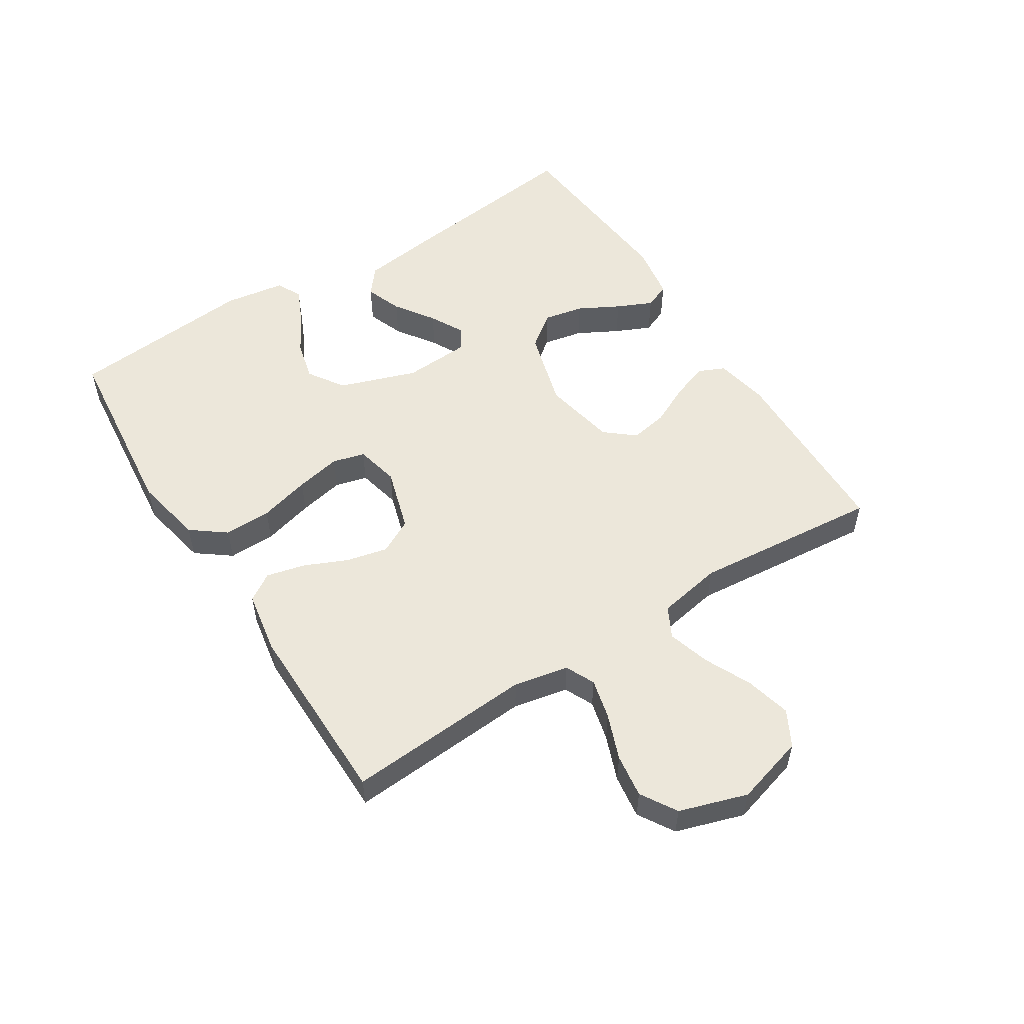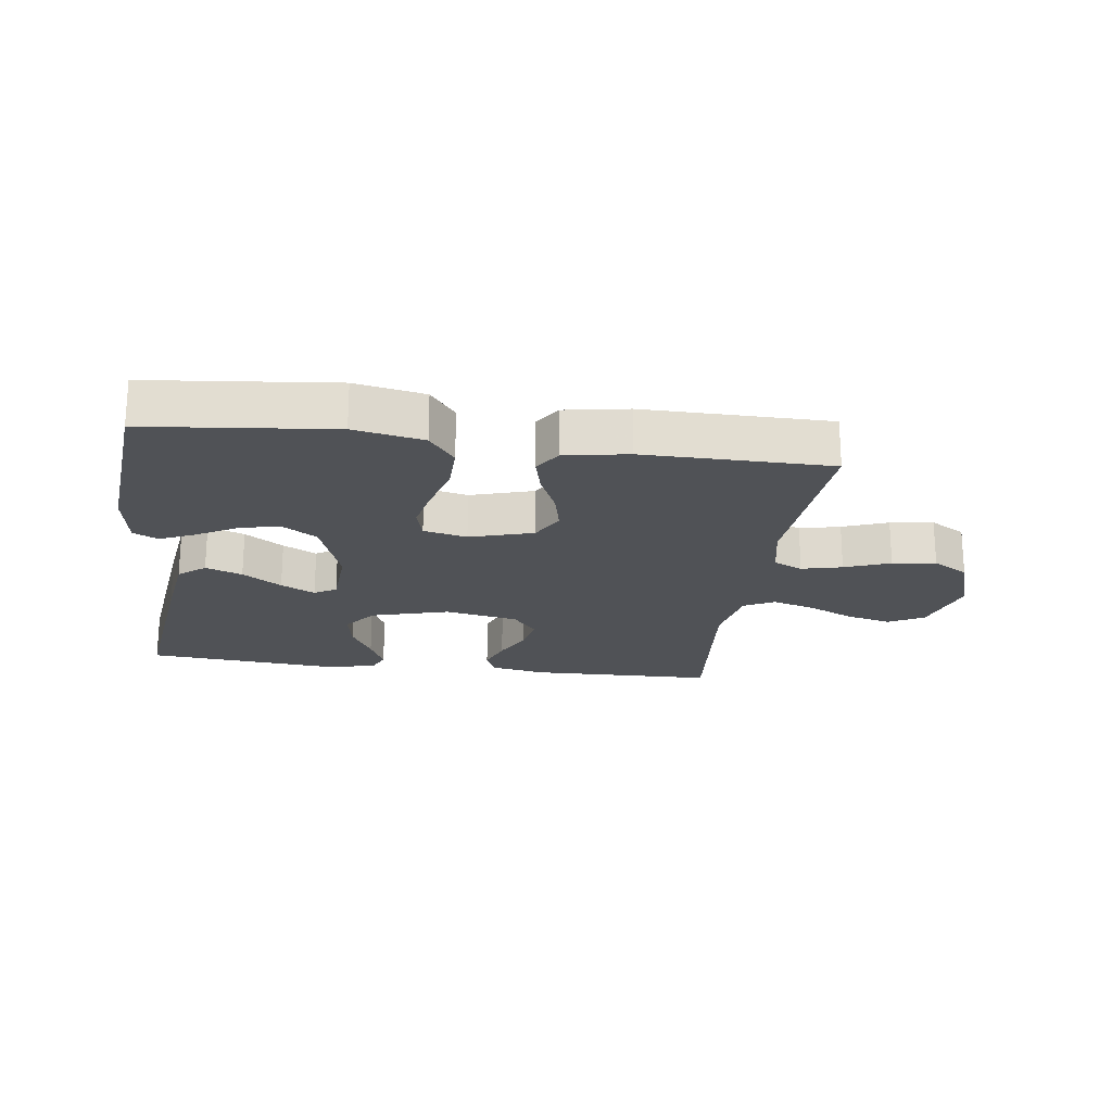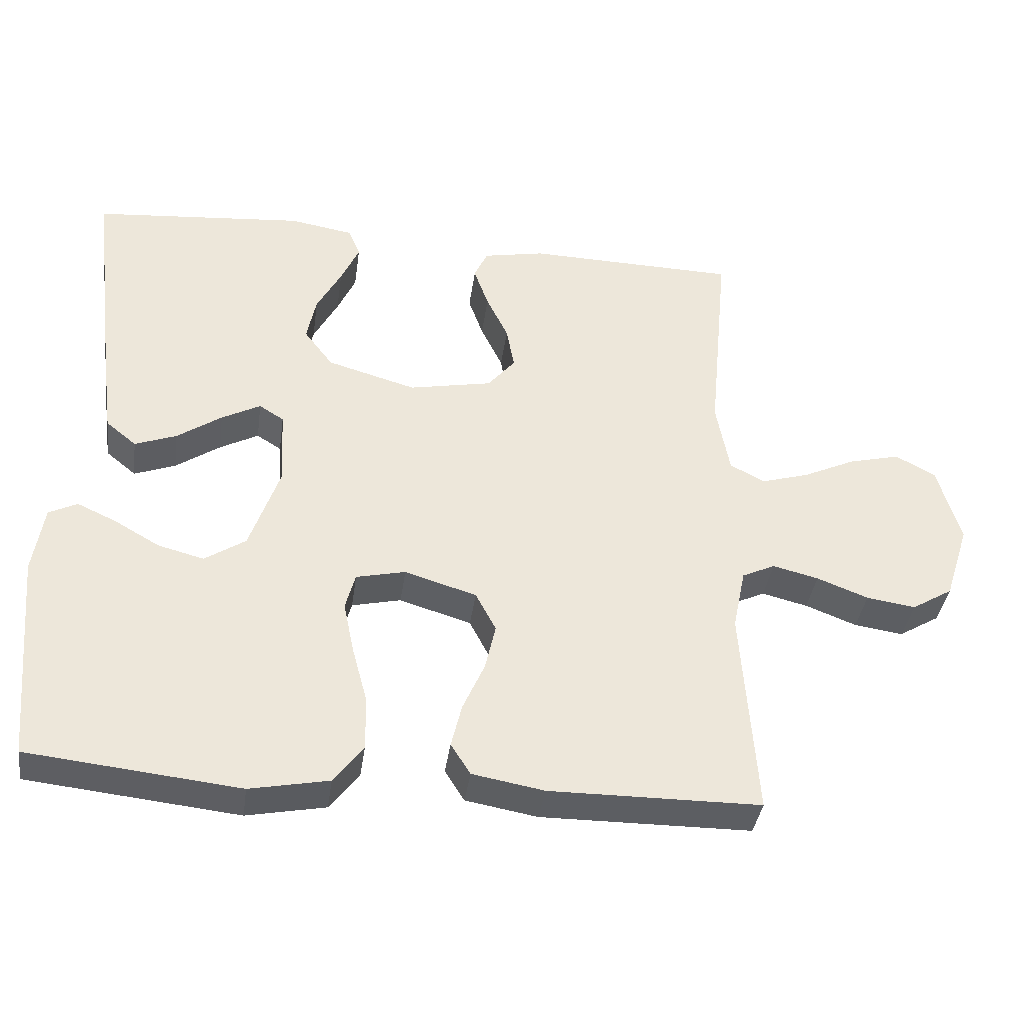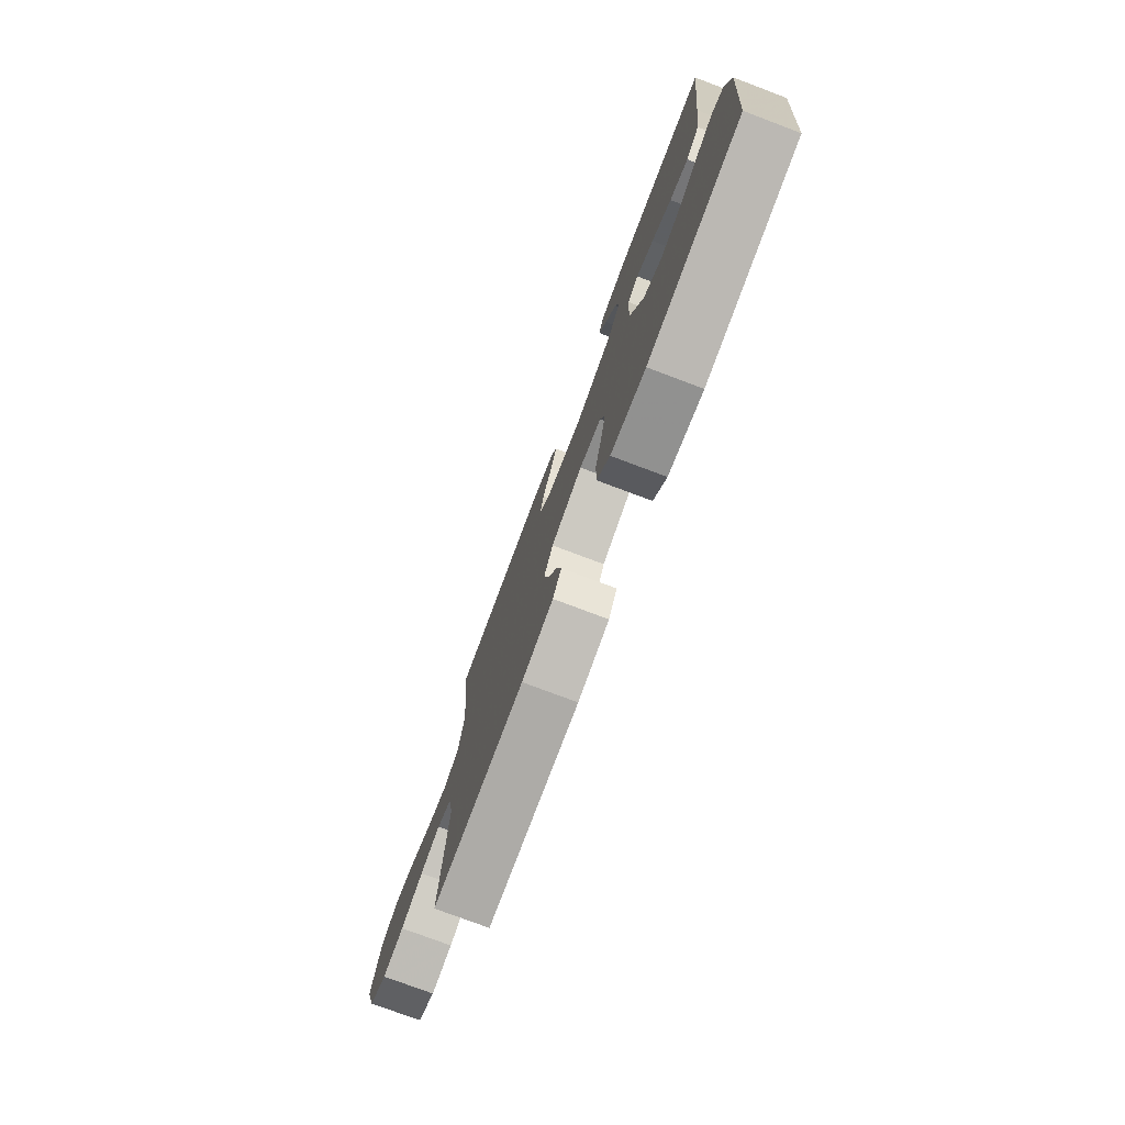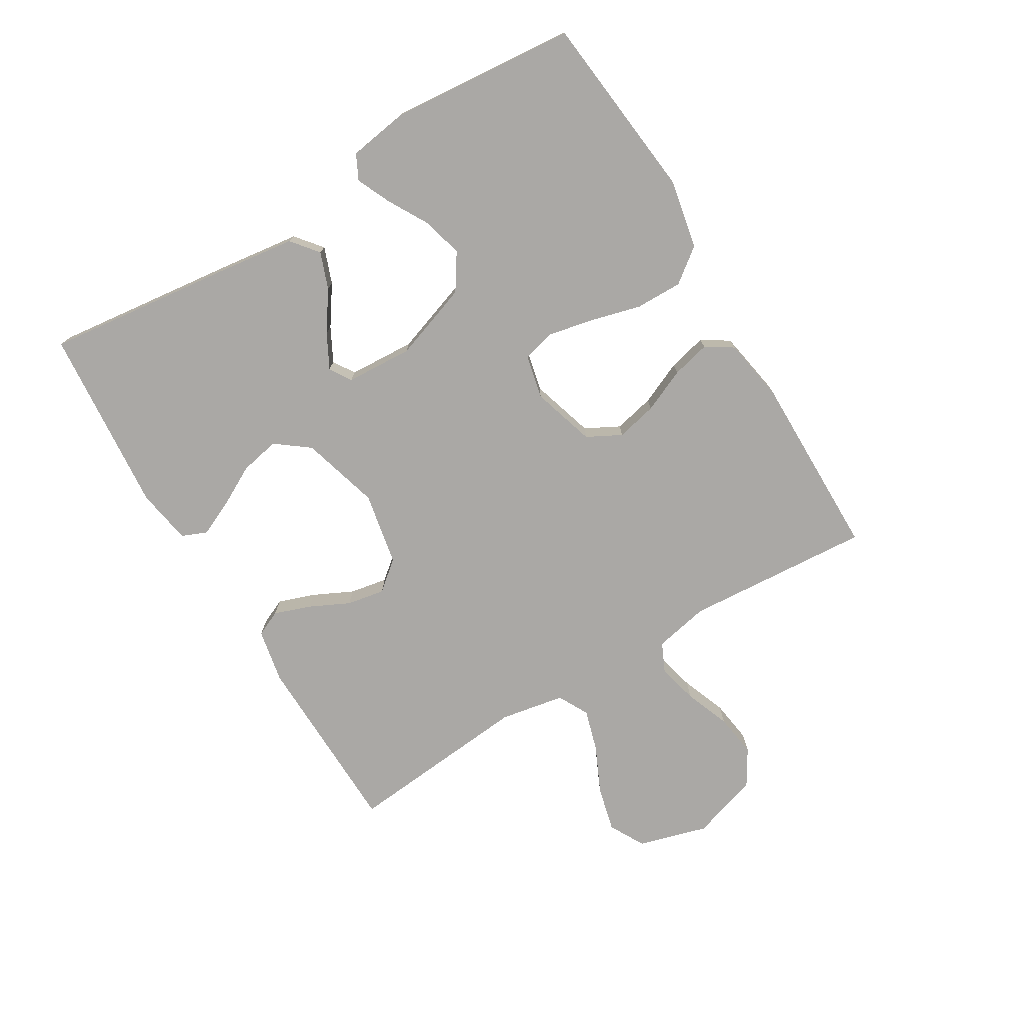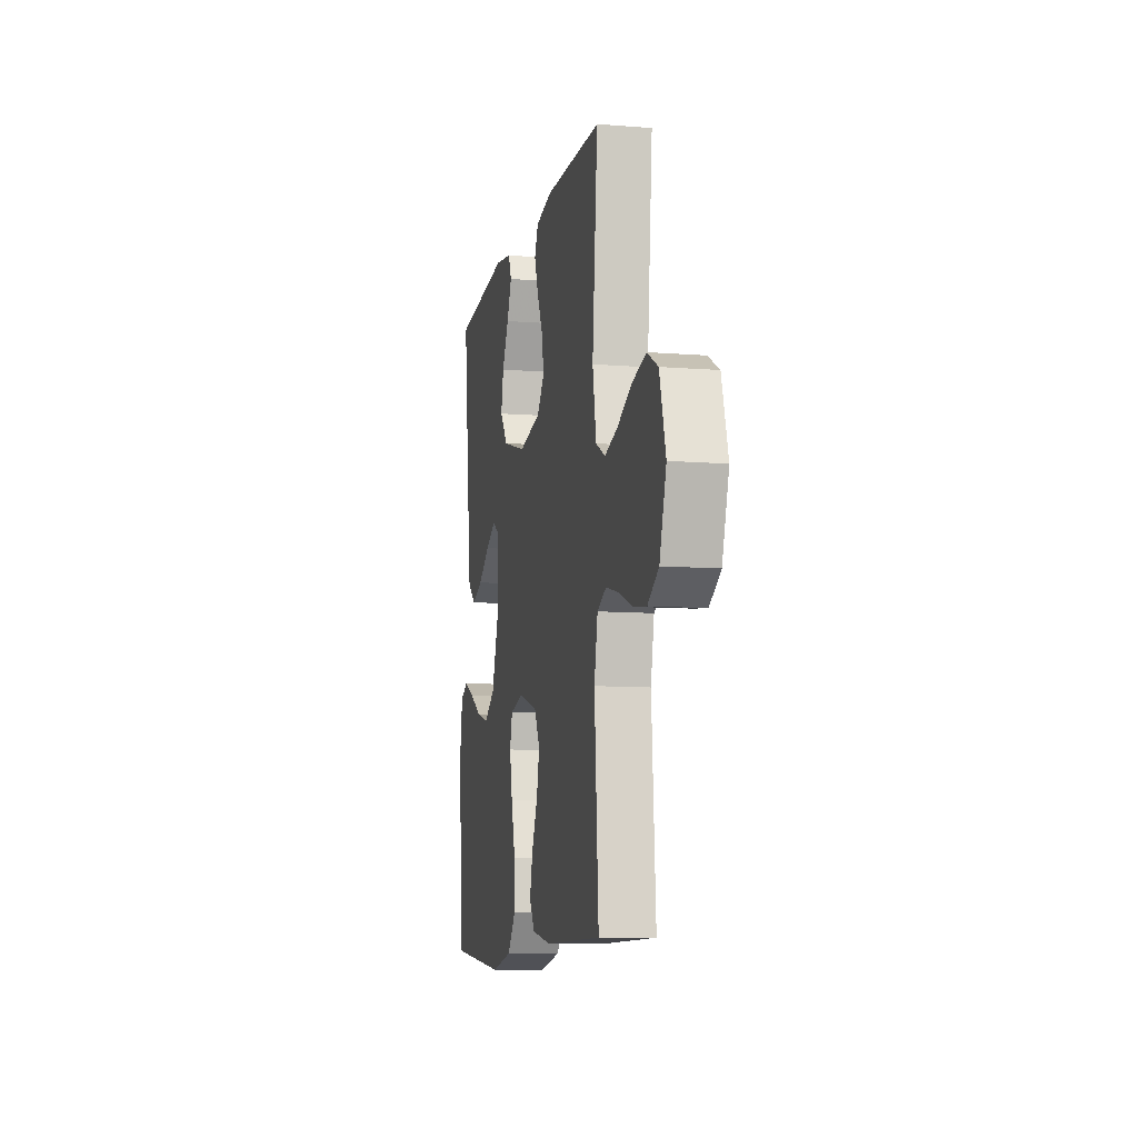
<metadata>
{"format":"obj","ext":"obj","renderer":"f3d","projection":"perspective","resolution":1024,"background":"white","views":[{"elev":53.7,"azim":-122.5,"up":"+Y"},{"elev":-21.0,"azim":172.2,"up":"+Y"},{"elev":-38.0,"azim":172.1,"up":"+Z"},{"elev":-76.8,"azim":69.4,"up":"+Z"},{"elev":-75.2,"azim":121.0,"up":"+Y"},{"elev":-9.6,"azim":-101.7,"up":"+Z"}]}
</metadata>
<code>
v 0.5 0.07 0.5
v 0.464 0.07 0.2
v 0.447 0.07 0.071
v 0.404 0.07 0.036
v 0.345 0.07 0.058
v 0.282 0.07 0.101
v 0.227 0.07 0.13
v 0.192 0.07 0.108
v 0.186 0.07 0
v 0.229 0.07 -0.124
v 0.287 0.07 -0.162
v 0.352 0.07 -0.145
v 0.417 0.07 -0.108
v 0.472 0.07 -0.083
v 0.512 0.07 -0.103
v 0.527 0.07 -0.2
v 0.5 0.07 -0.5
v 0.2 0.07 -0.532
v 0.088 0.07 -0.51
v 0.046 0.07 -0.455
v 0.047 0.07 -0.379
v 0.069 0.07 -0.297
v 0.084 0.07 -0.224
v 0.07 0.07 -0.172
v 0 0.07 -0.156
v -0.102 0.07 -0.187
v -0.131 0.07 -0.242
v -0.116 0.07 -0.308
v -0.085 0.07 -0.378
v -0.07 0.07 -0.44
v -0.098 0.07 -0.484
v -0.2 0.07 -0.502
v -0.5 0.07 -0.5
v -0.479 0.07 -0.2
v -0.497 0.07 -0.112
v -0.544 0.07 -0.09
v -0.609 0.07 -0.106
v -0.682 0.07 -0.134
v -0.752 0.07 -0.144
v -0.81 0.07 -0.109
v -0.845 0.07 0
v -0.813 0.07 0.112
v -0.756 0.07 0.143
v -0.683 0.07 0.125
v -0.608 0.07 0.09
v -0.54 0.07 0.07
v -0.491 0.07 0.096
v -0.472 0.07 0.2
v -0.5 0.07 0.5
v -0.2 0.07 0.507
v -0.113 0.07 0.49
v -0.094 0.07 0.448
v -0.115 0.07 0.389
v -0.146 0.07 0.325
v -0.157 0.07 0.264
v -0.118 0.07 0.217
v 0 0.07 0.194
v 0.126 0.07 0.23
v 0.167 0.07 0.284
v 0.154 0.07 0.348
v 0.119 0.07 0.413
v 0.093 0.07 0.47
v 0.11 0.07 0.511
v 0.2 0.07 0.526
v 0.5 0 0.5
v 0.464 0 0.2
v 0.447 0 0.071
v 0.404 0 0.036
v 0.345 0 0.058
v 0.282 0 0.101
v 0.227 0 0.13
v 0.192 0 0.108
v 0.186 0 0
v 0.229 0 -0.124
v 0.287 0 -0.162
v 0.352 0 -0.145
v 0.417 0 -0.108
v 0.472 0 -0.083
v 0.512 0 -0.103
v 0.527 0 -0.2
v 0.5 0 -0.5
v 0.2 0 -0.532
v 0.088 0 -0.51
v 0.046 0 -0.455
v 0.047 0 -0.379
v 0.069 0 -0.297
v 0.084 0 -0.224
v 0.07 0 -0.172
v 0 0 -0.156
v -0.102 0 -0.187
v -0.131 0 -0.242
v -0.116 0 -0.308
v -0.085 0 -0.378
v -0.07 0 -0.44
v -0.098 0 -0.484
v -0.2 0 -0.502
v -0.5 0 -0.5
v -0.479 0 -0.2
v -0.497 0 -0.112
v -0.544 0 -0.09
v -0.609 0 -0.106
v -0.682 0 -0.134
v -0.752 0 -0.144
v -0.81 0 -0.109
v -0.845 0 0
v -0.813 0 0.112
v -0.756 0 0.143
v -0.683 0 0.125
v -0.608 0 0.09
v -0.54 0 0.07
v -0.491 0 0.096
v -0.472 0 0.2
v -0.5 0 0.5
v -0.2 0 0.507
v -0.113 0 0.49
v -0.094 0 0.448
v -0.115 0 0.389
v -0.146 0 0.325
v -0.157 0 0.264
v -0.118 0 0.217
v 0 0 0.194
v 0.126 0 0.23
v 0.167 0 0.284
v 0.154 0 0.348
v 0.119 0 0.413
v 0.093 0 0.47
v 0.11 0 0.511
v 0.2 0 0.526
f 60 61 62 63
f 60 63 64 1
f 51 52 53 54
f 49 50 51 54
f 48 49 54 55
f 47 48 55 56
f 42 43 44 45
f 42 45 46
f 41 42 46
f 40 41 46
f 37 38 39 40
f 36 37 40 46
f 35 36 46 47
f 31 32 33 34
f 28 29 30 31
f 27 28 31 34
f 26 27 34 35
f 19 20 21 22
f 19 22 23
f 18 19 23
f 17 18 23 24
f 12 13 14 15
f 12 15 16 17
f 3 4 5 6
f 3 6 7
f 2 3 7
f 59 60 1 2
f 58 59 2 7
f 57 58 7 8
f 56 57 8 9
f 47 56 9 10
f 25 26 35 47
f 24 25 47 10
f 17 24 10 11
f 11 12 17
f 127 126 125 124
f 65 128 127 124
f 118 117 116 115
f 118 115 114 113
f 119 118 113 112
f 120 119 112 111
f 109 108 107 106
f 110 109 106
f 110 106 105
f 110 105 104
f 104 103 102 101
f 110 104 101 100
f 111 110 100 99
f 98 97 96 95
f 95 94 93 92
f 98 95 92 91
f 99 98 91 90
f 86 85 84 83
f 87 86 83
f 87 83 82
f 88 87 82 81
f 79 78 77 76
f 81 80 79 76
f 70 69 68 67
f 71 70 67
f 71 67 66
f 66 65 124 123
f 71 66 123 122
f 72 71 122 121
f 73 72 121 120
f 74 73 120 111
f 111 99 90 89
f 74 111 89 88
f 75 74 88 81
f 81 76 75
f 1 65 66 2
f 2 66 67 3
f 3 67 68 4
f 4 68 69 5
f 5 69 70 6
f 6 70 71 7
f 7 71 72 8
f 8 72 73 9
f 9 73 74 10
f 10 74 75 11
f 11 75 76 12
f 12 76 77 13
f 13 77 78 14
f 14 78 79 15
f 15 79 80 16
f 16 80 81 17
f 17 81 82 18
f 18 82 83 19
f 19 83 84 20
f 20 84 85 21
f 21 85 86 22
f 22 86 87 23
f 23 87 88 24
f 24 88 89 25
f 25 89 90 26
f 26 90 91 27
f 27 91 92 28
f 28 92 93 29
f 29 93 94 30
f 30 94 95 31
f 31 95 96 32
f 32 96 97 33
f 33 97 98 34
f 34 98 99 35
f 35 99 100 36
f 36 100 101 37
f 37 101 102 38
f 38 102 103 39
f 39 103 104 40
f 40 104 105 41
f 41 105 106 42
f 42 106 107 43
f 43 107 108 44
f 44 108 109 45
f 45 109 110 46
f 46 110 111 47
f 47 111 112 48
f 48 112 113 49
f 49 113 114 50
f 50 114 115 51
f 51 115 116 52
f 52 116 117 53
f 53 117 118 54
f 54 118 119 55
f 55 119 120 56
f 56 120 121 57
f 57 121 122 58
f 58 122 123 59
f 59 123 124 60
f 60 124 125 61
f 61 125 126 62
f 62 126 127 63
f 63 127 128 64
f 64 128 65 1

</code>
